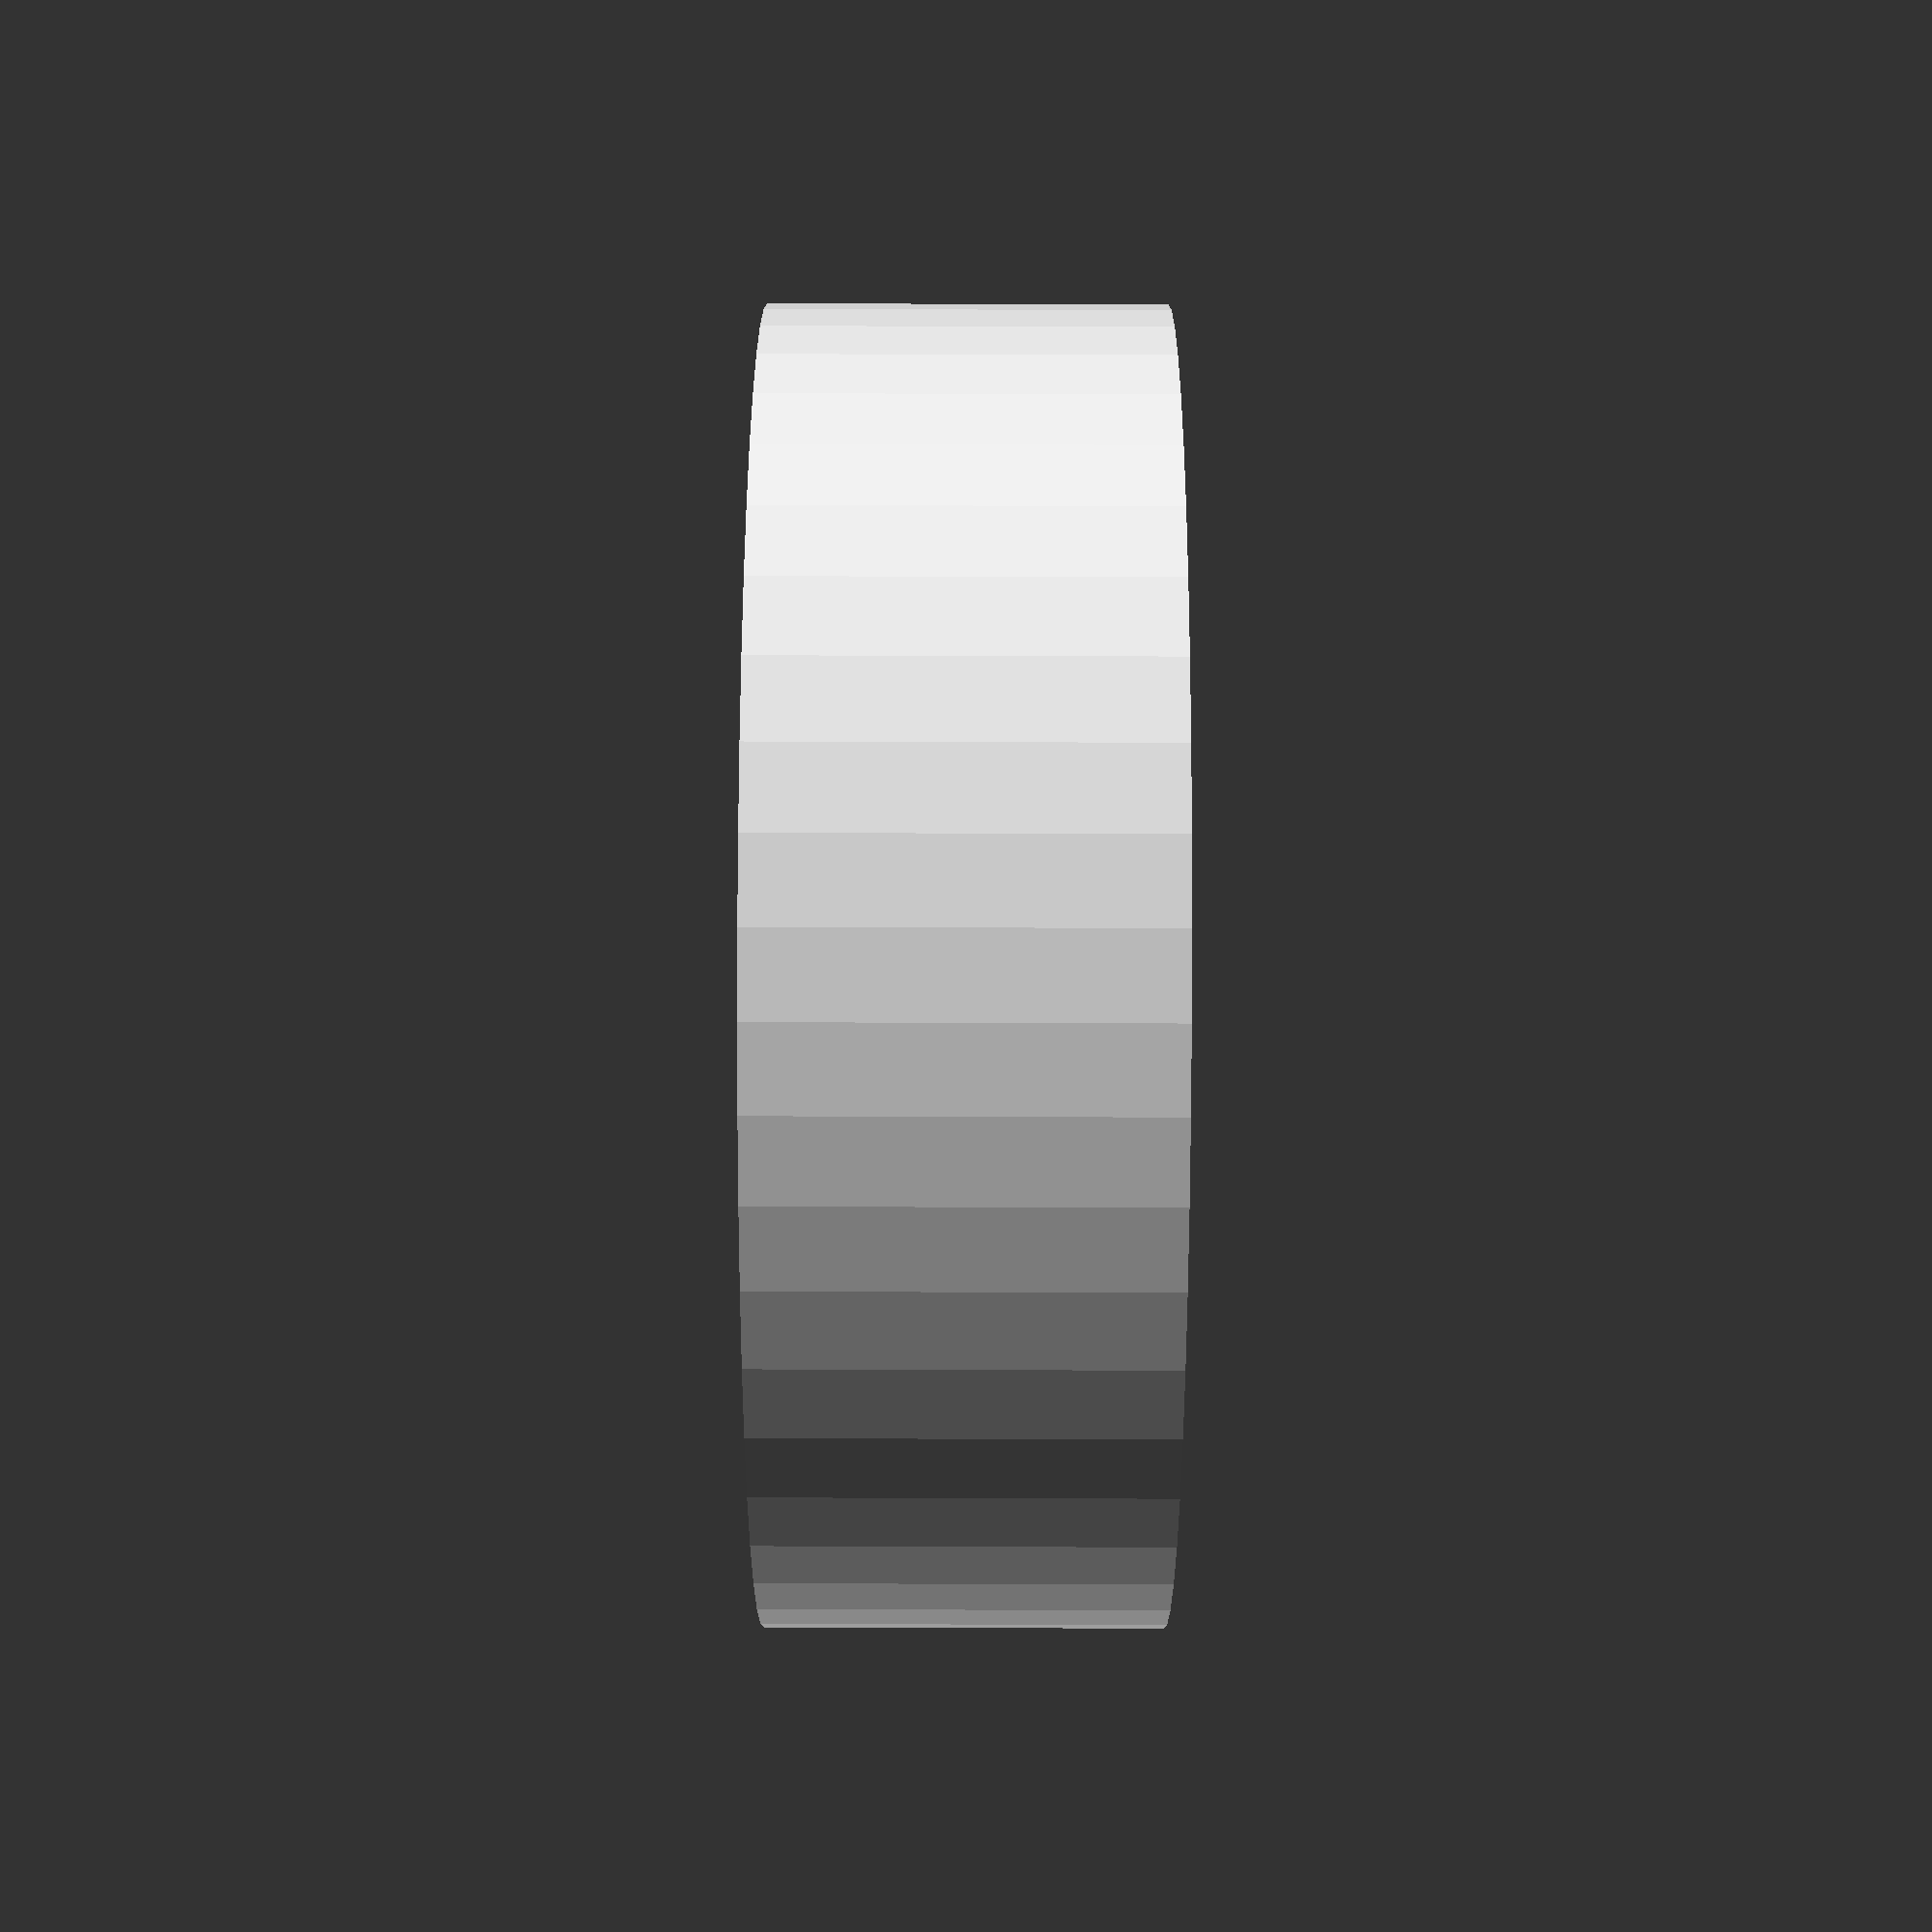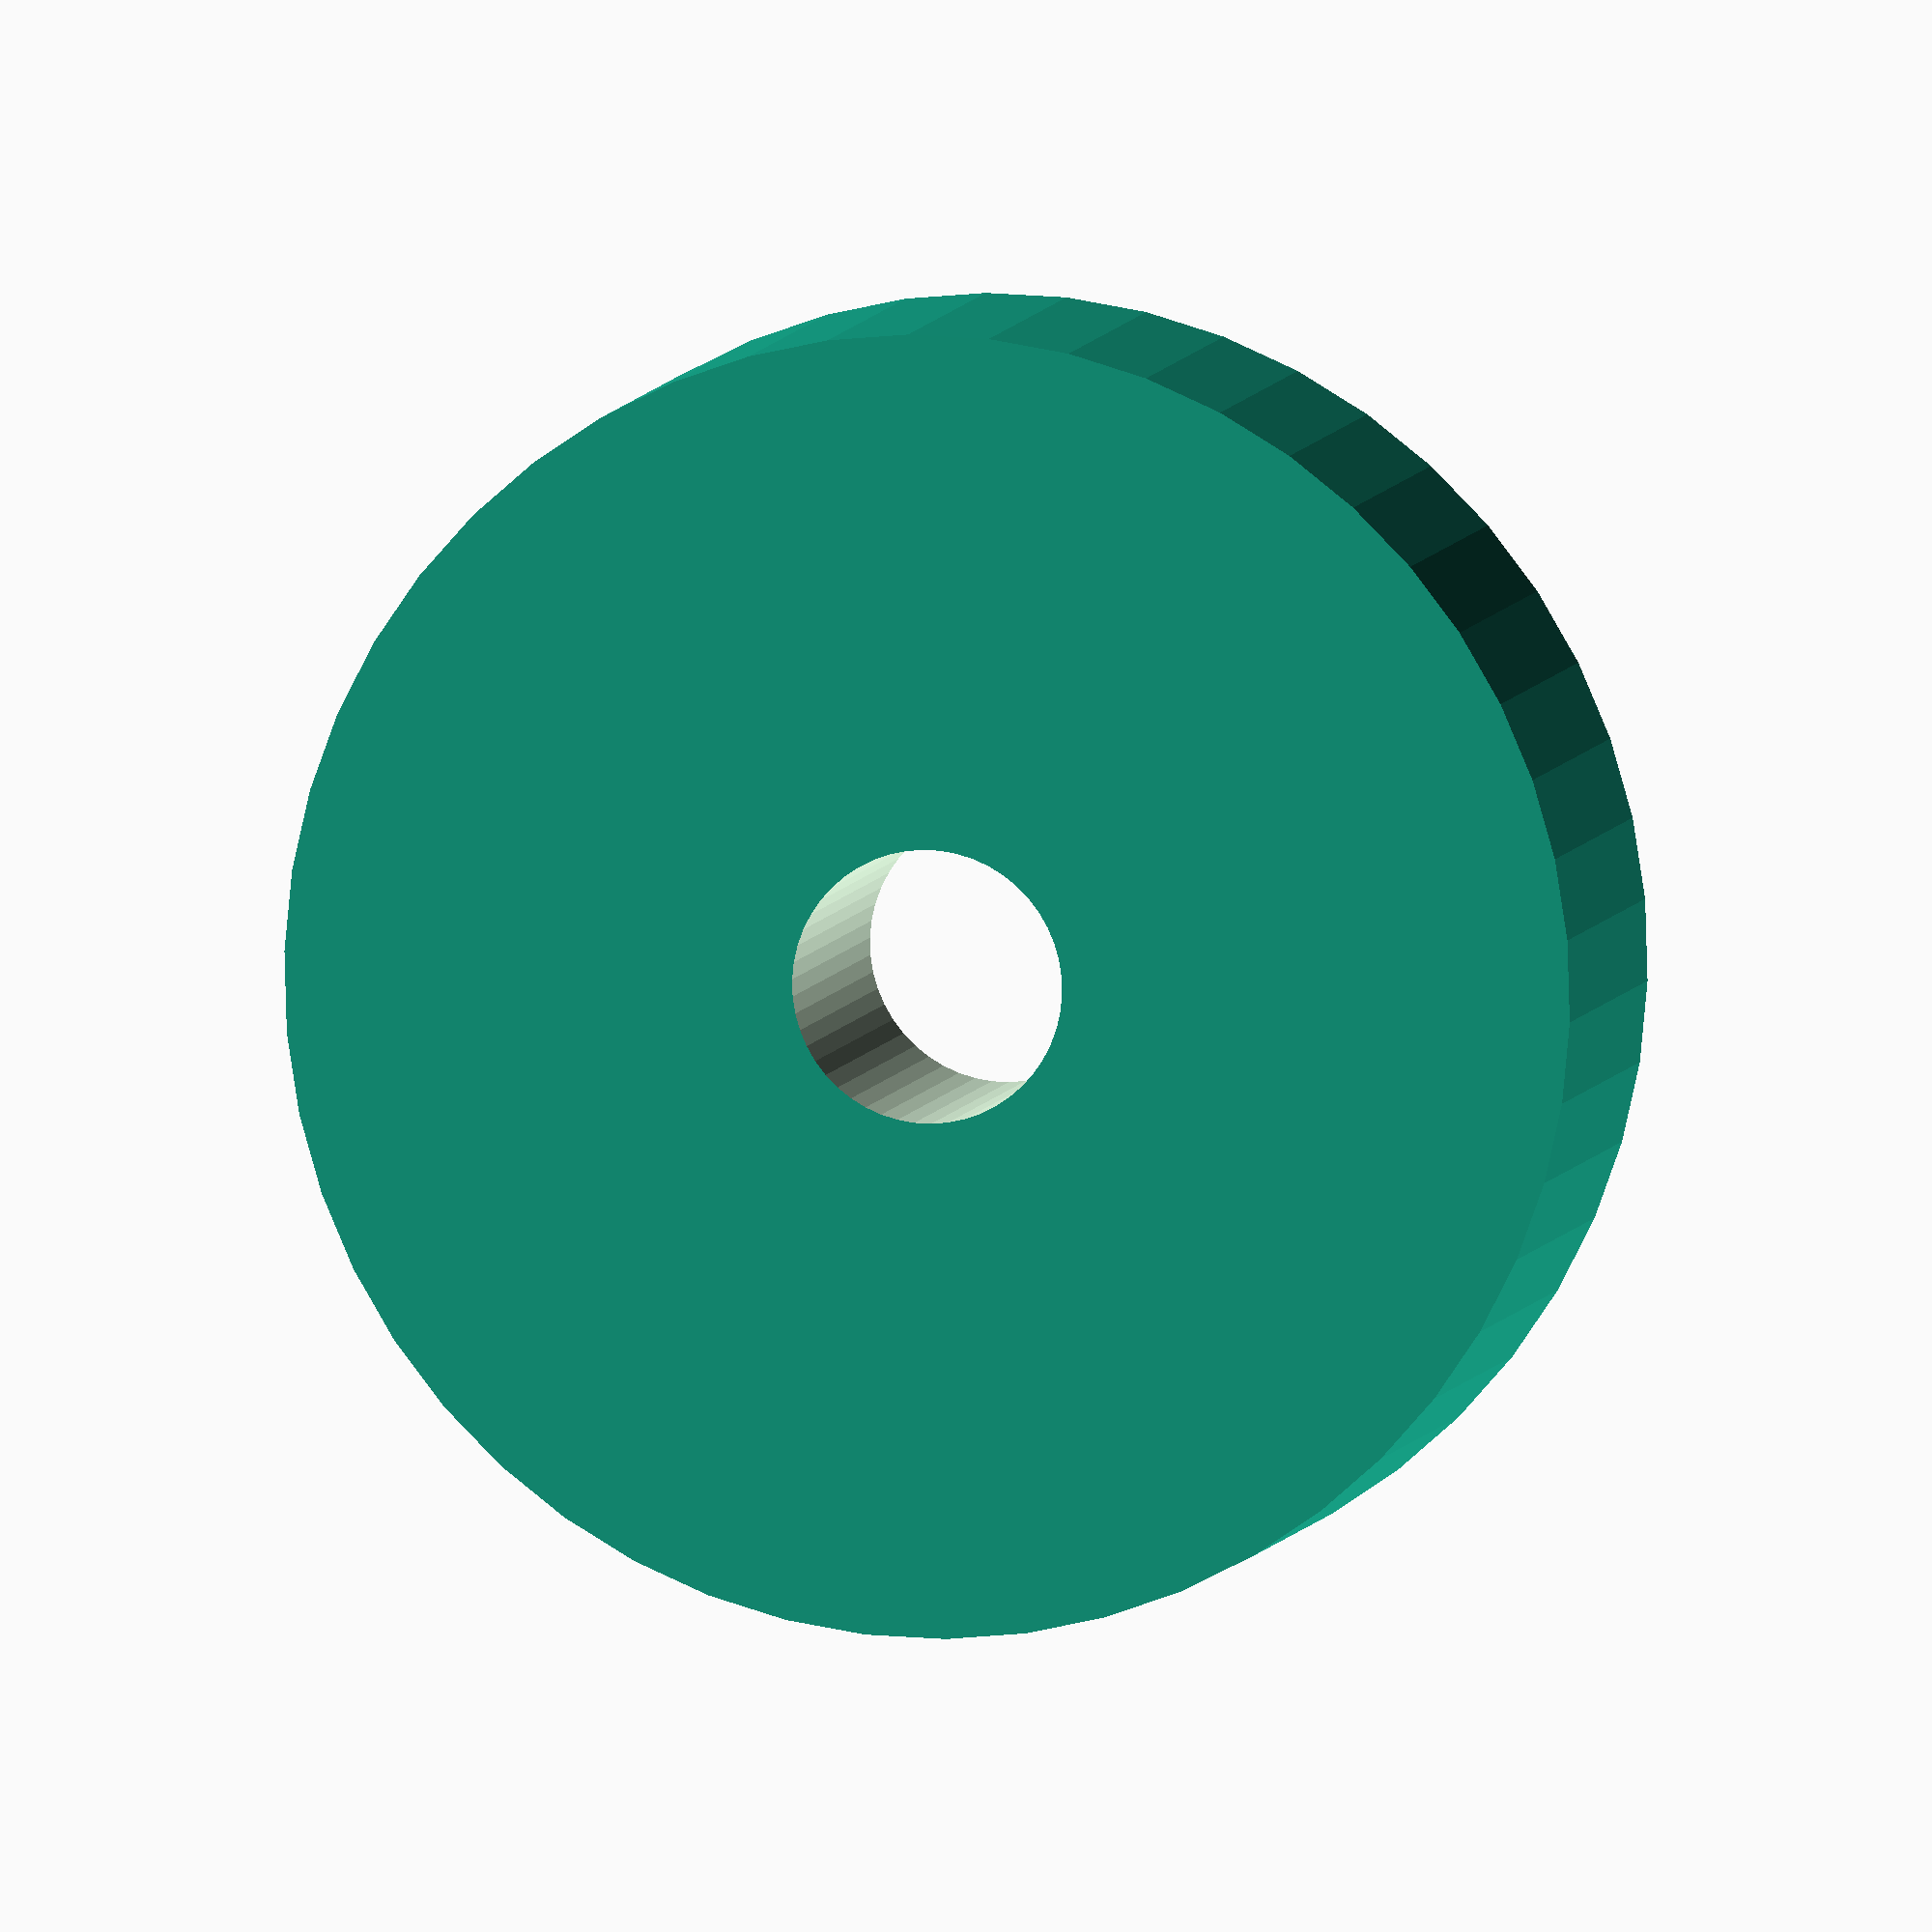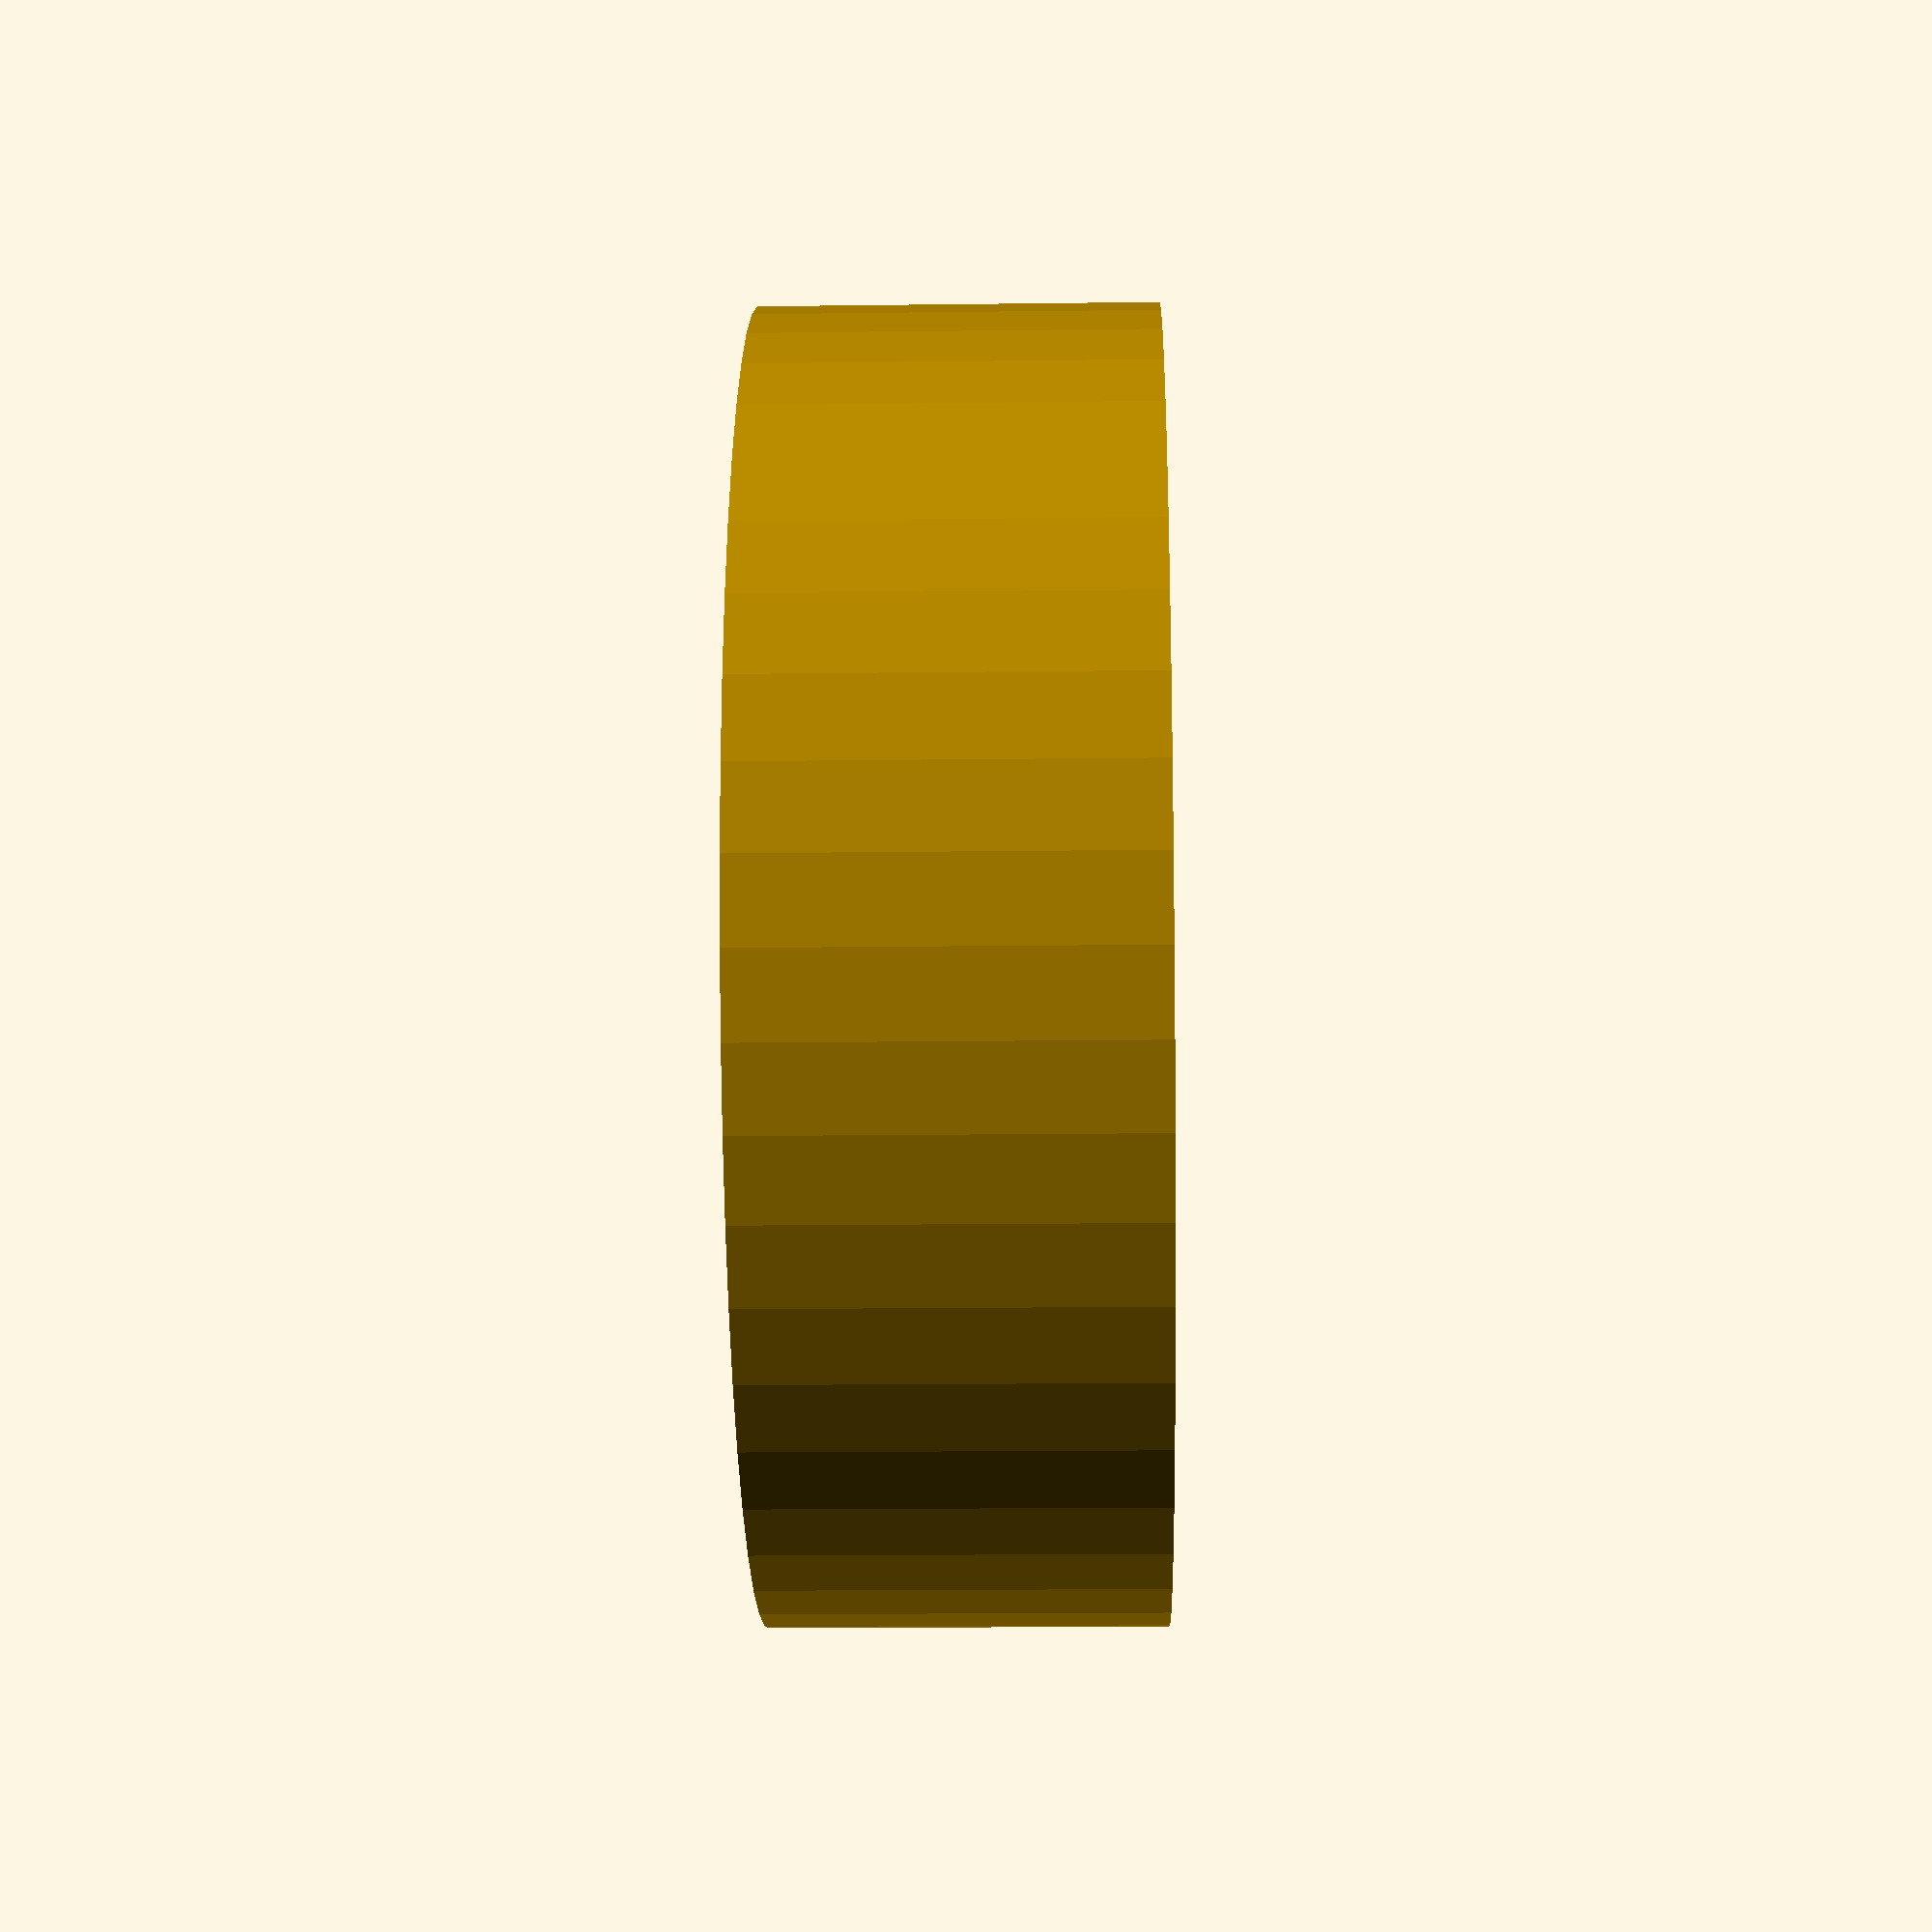
<openscad>
$fn = 50;


difference() {
	union() {
		translate(v = [0, 0, -7.5000000000]) {
			cylinder(h = 15, r = 25.0000000000);
		}
	}
	union() {
		translate(v = [0, 0, -100.0000000000]) {
			cylinder(h = 200, r = 5.2500000000);
		}
	}
}
</openscad>
<views>
elev=301.8 azim=75.5 roll=270.2 proj=p view=solid
elev=173.8 azim=206.9 roll=348.6 proj=o view=solid
elev=16.5 azim=29.4 roll=91.5 proj=p view=solid
</views>
